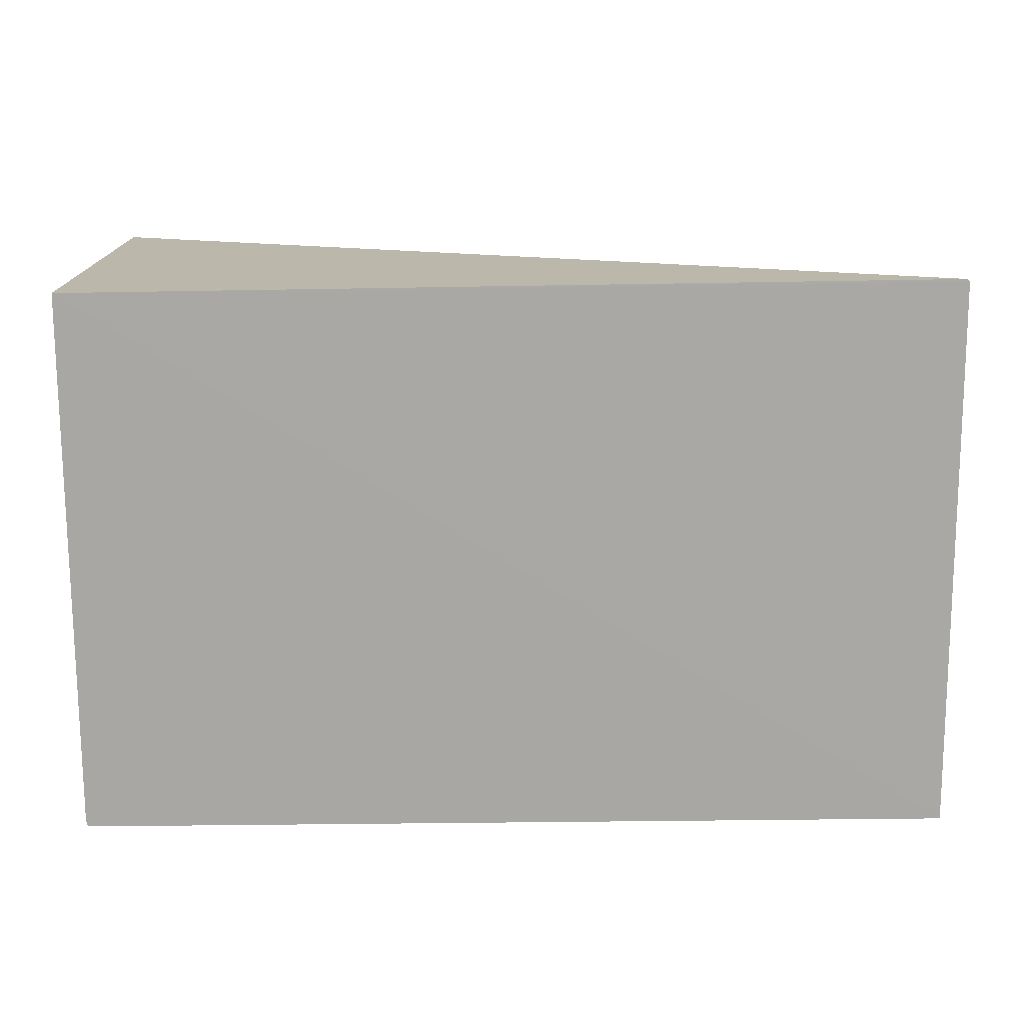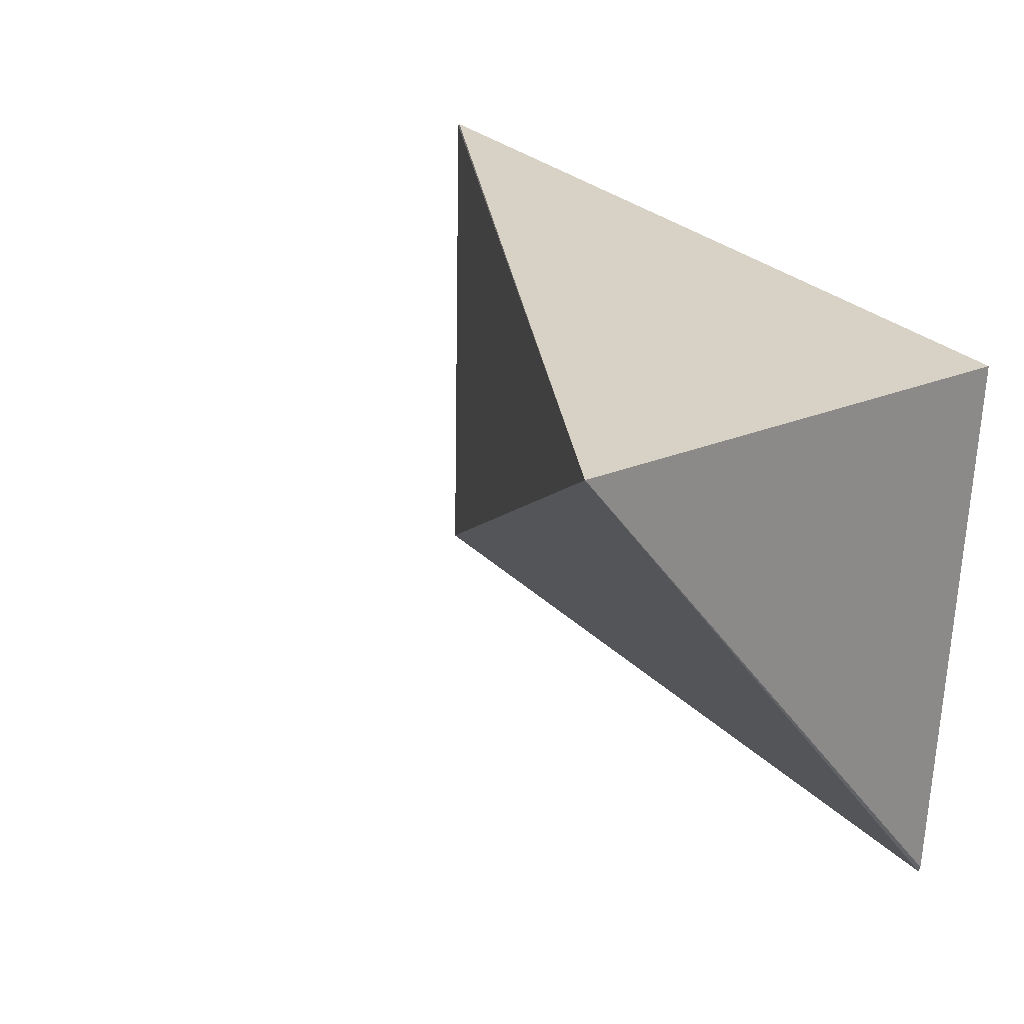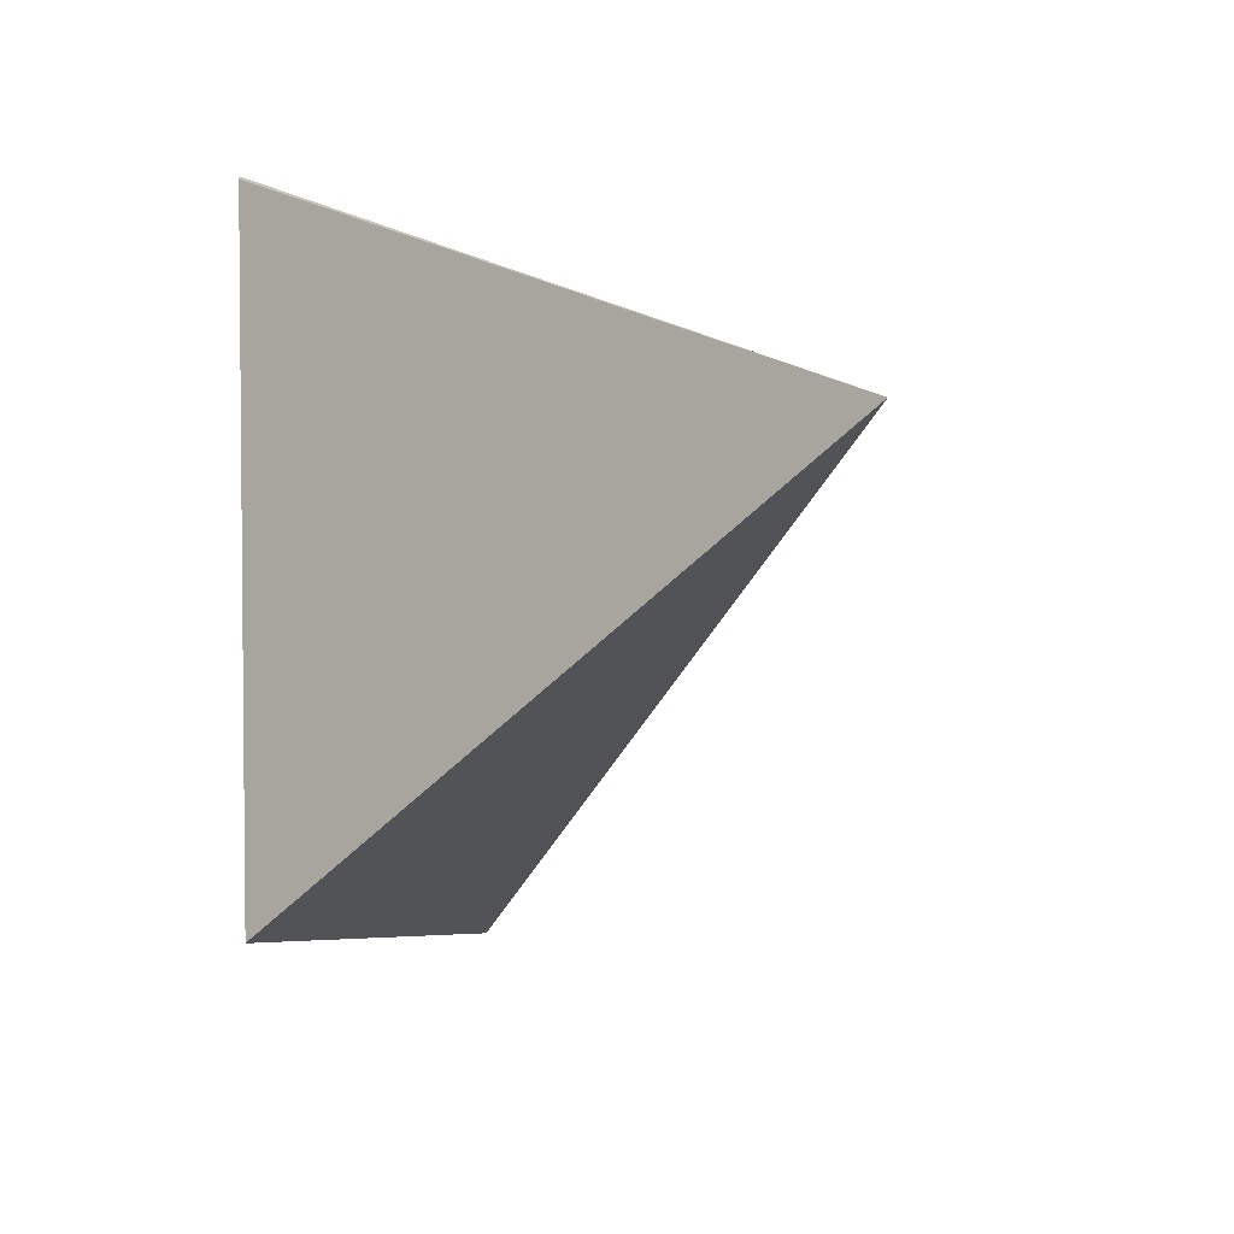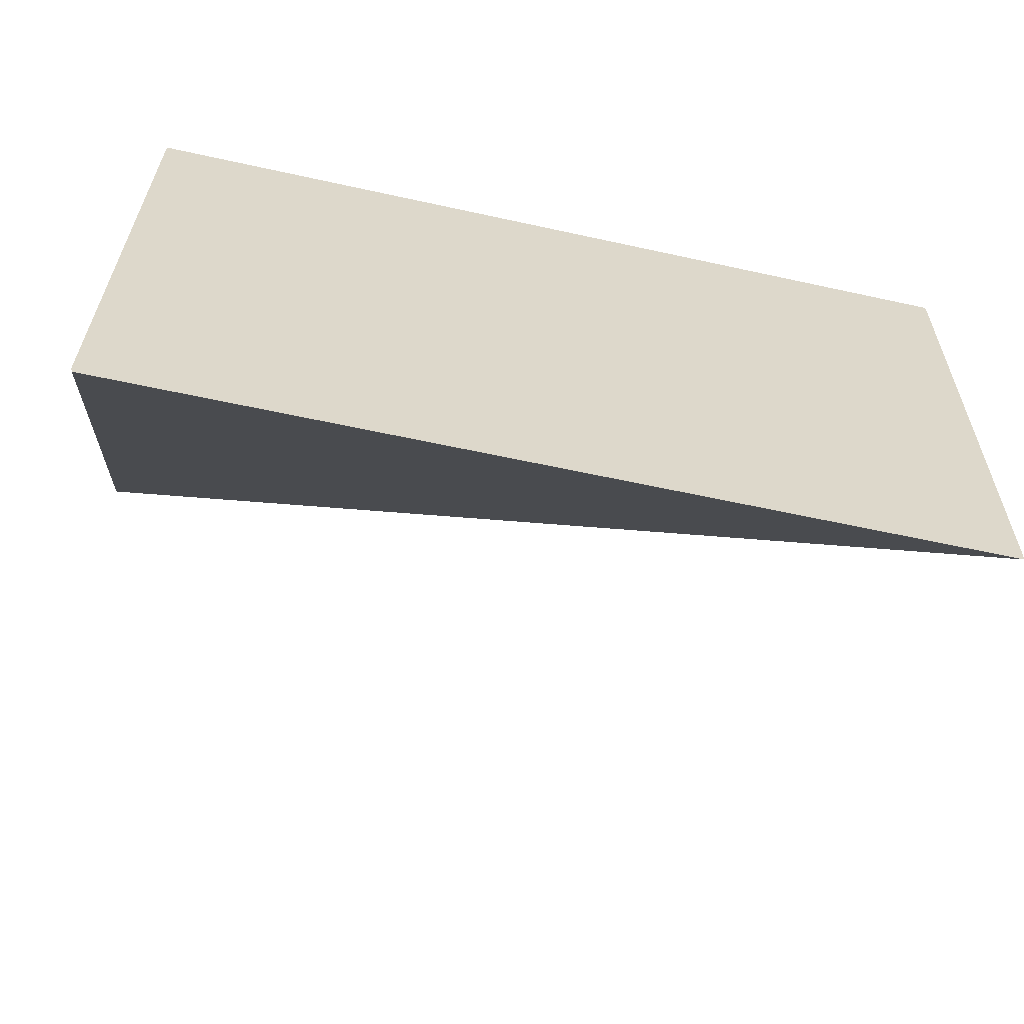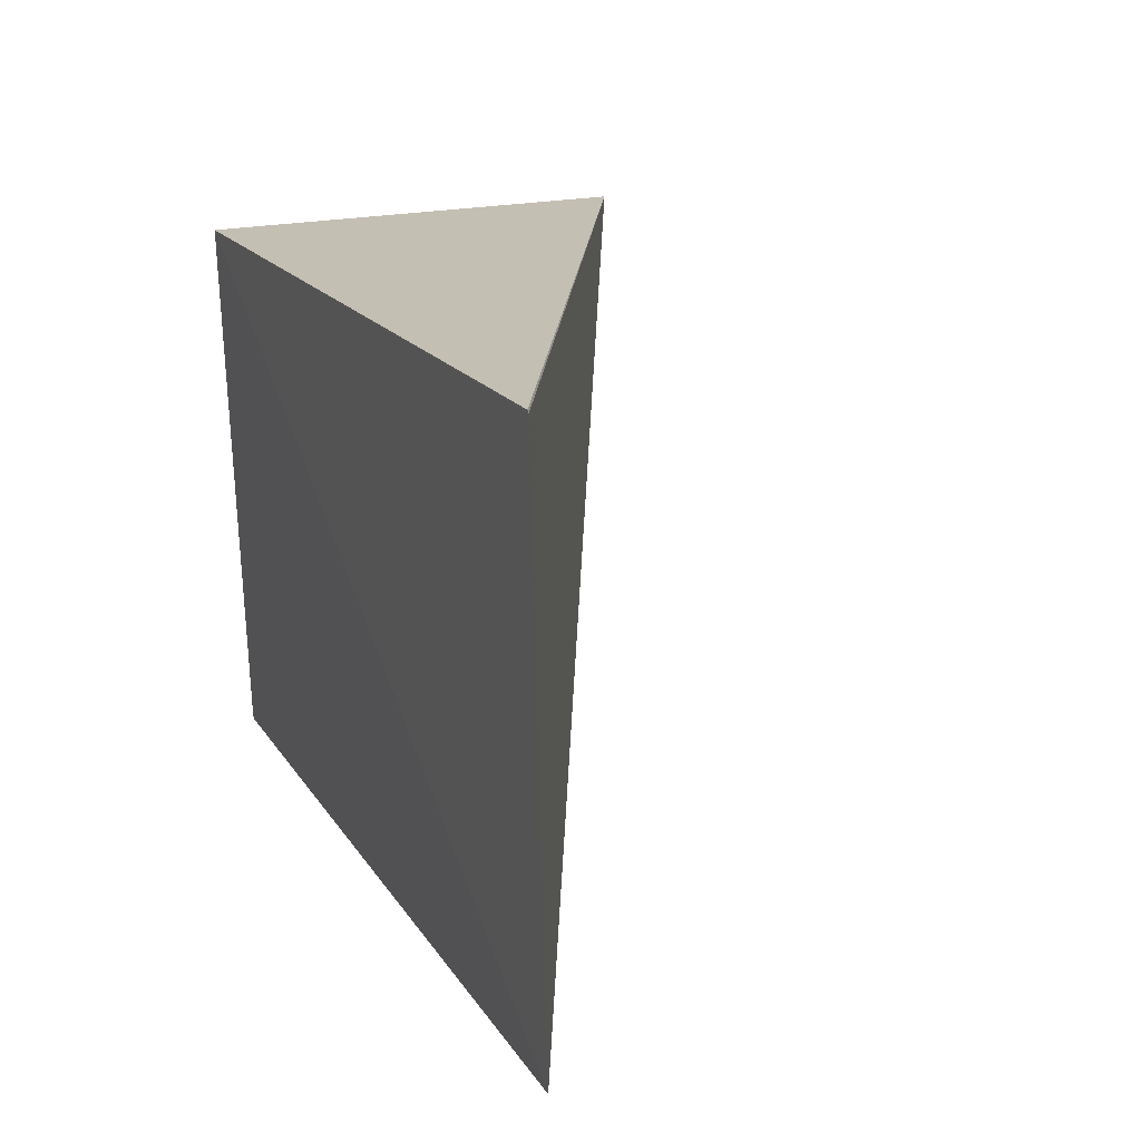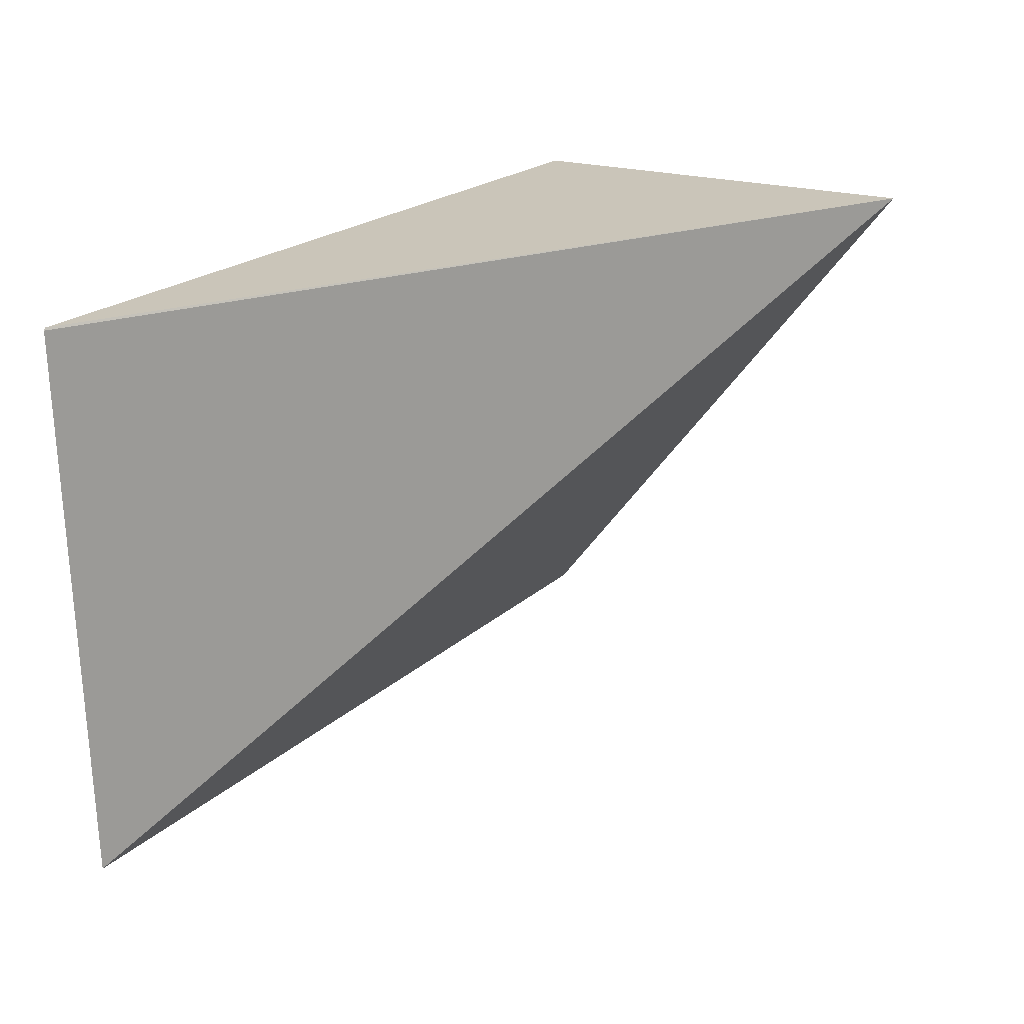
<metadata>
{"format":"obj","ext":"obj","renderer":"f3d","projection":"perspective","resolution":1024,"background":"white","views":[{"elev":-76.5,"azim":0.4,"up":"+Y"},{"elev":27.2,"azim":-123.5,"up":"+Z"},{"elev":-6.7,"azim":98.5,"up":"+Z"},{"elev":-61.4,"azim":-12.2,"up":"+Z"},{"elev":17.9,"azim":67.6,"up":"+Z"},{"elev":21.7,"azim":123.2,"up":"+Z"}]}
</metadata>
<code>
v 0.1027 -0.03904 0.07928
v 0.05565 -0.03853 0.04932
v 0.0555 -0.01559 0.07941
v 0.05558 -0.03854 0.04966
v 0.05566 -0.0395 0.07894
v 0.1027 -0.03827 0.04937
v 0.1028 -0.03903 0.07915
f 3 2 4
f 5 4 2
f 5 1 3
f 5 3 4
f 6 2 3
f 6 5 2
f 7 6 3
f 7 3 1
f 7 1 5
f 7 5 6

</code>
